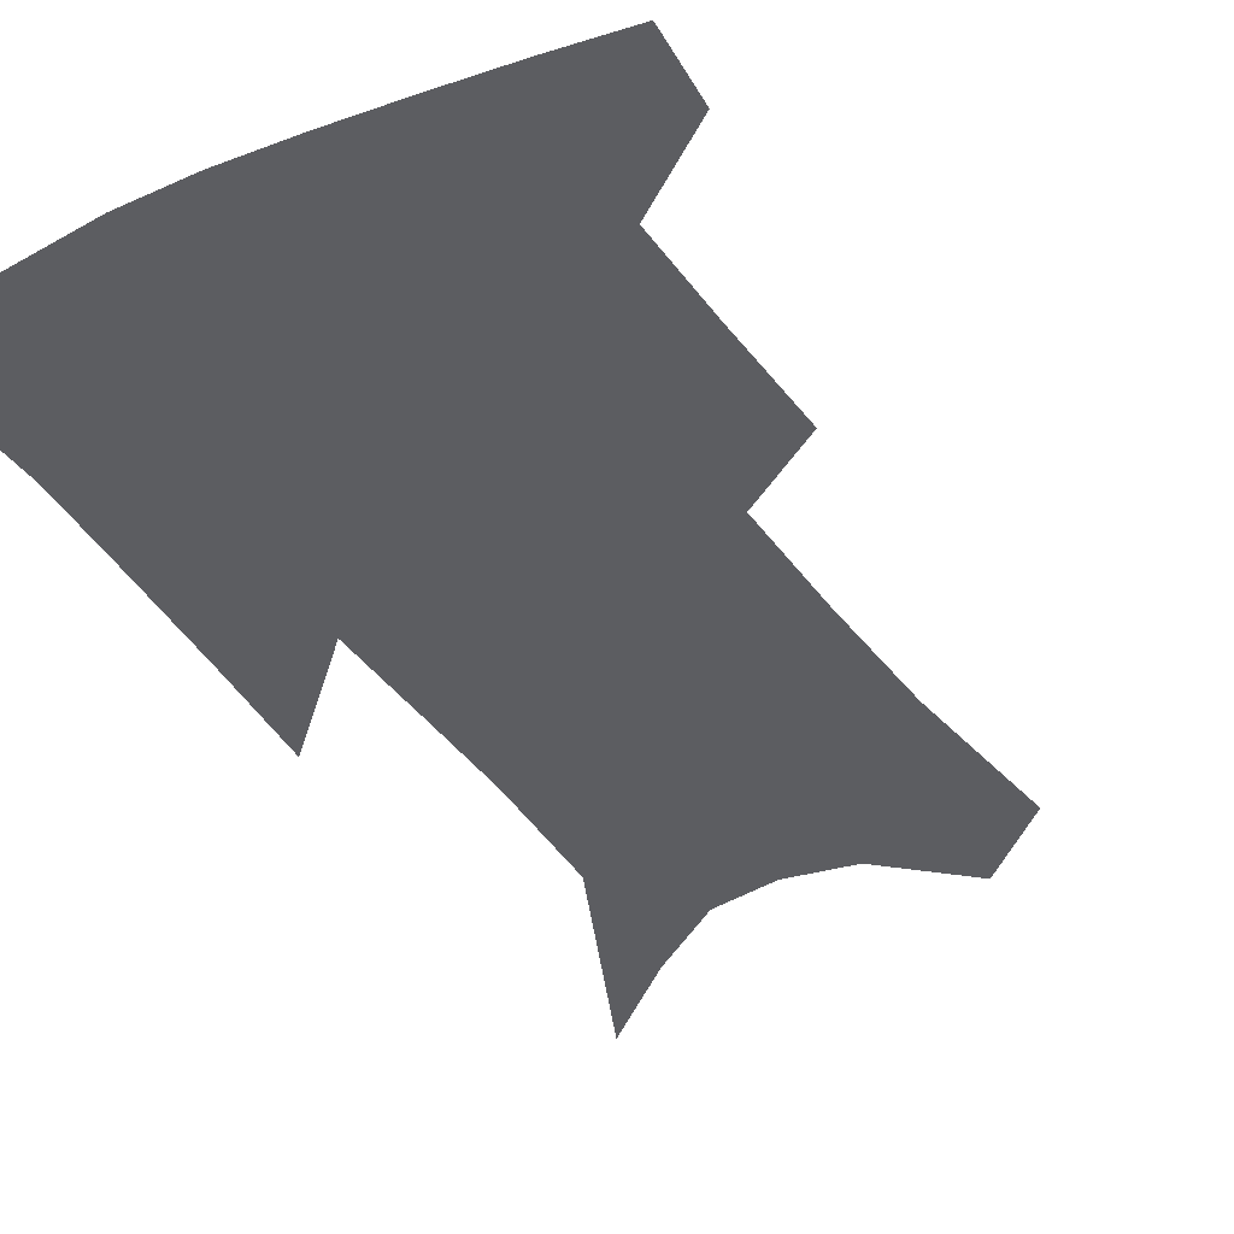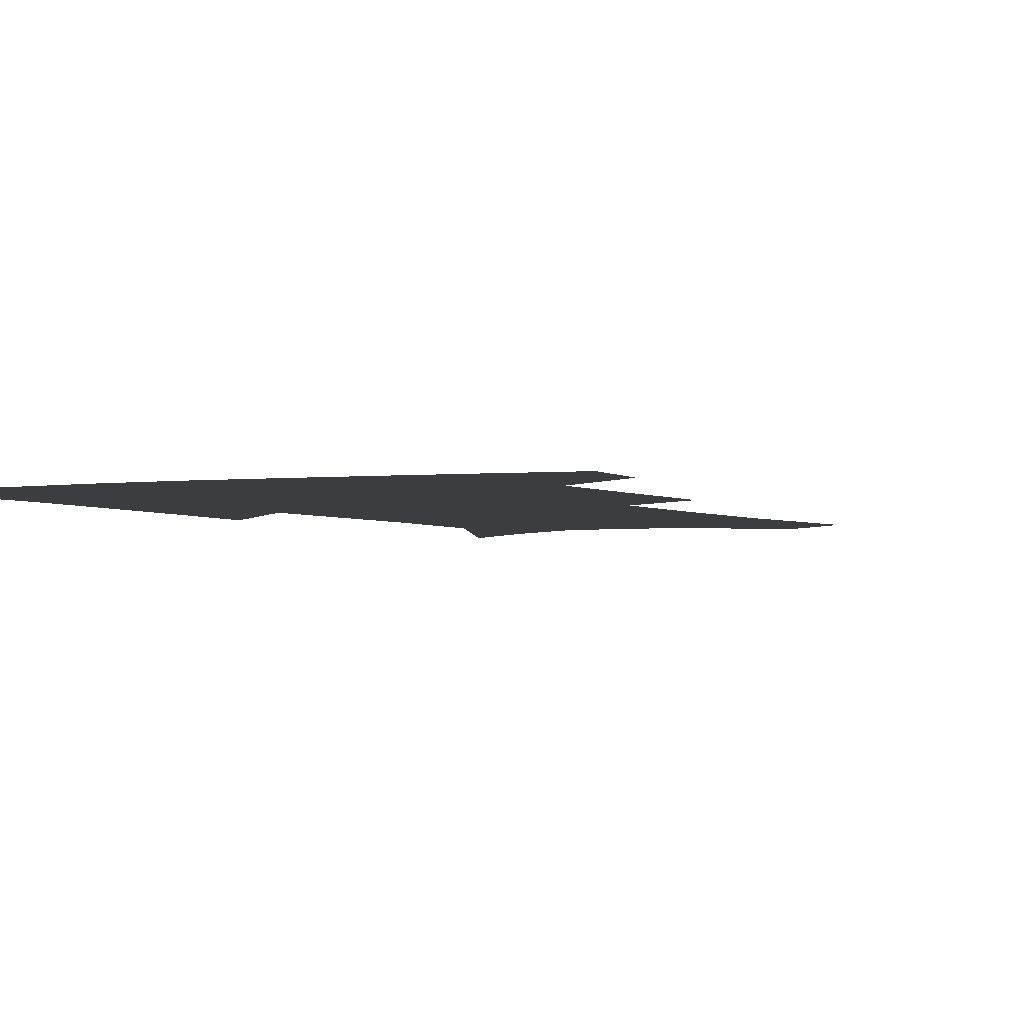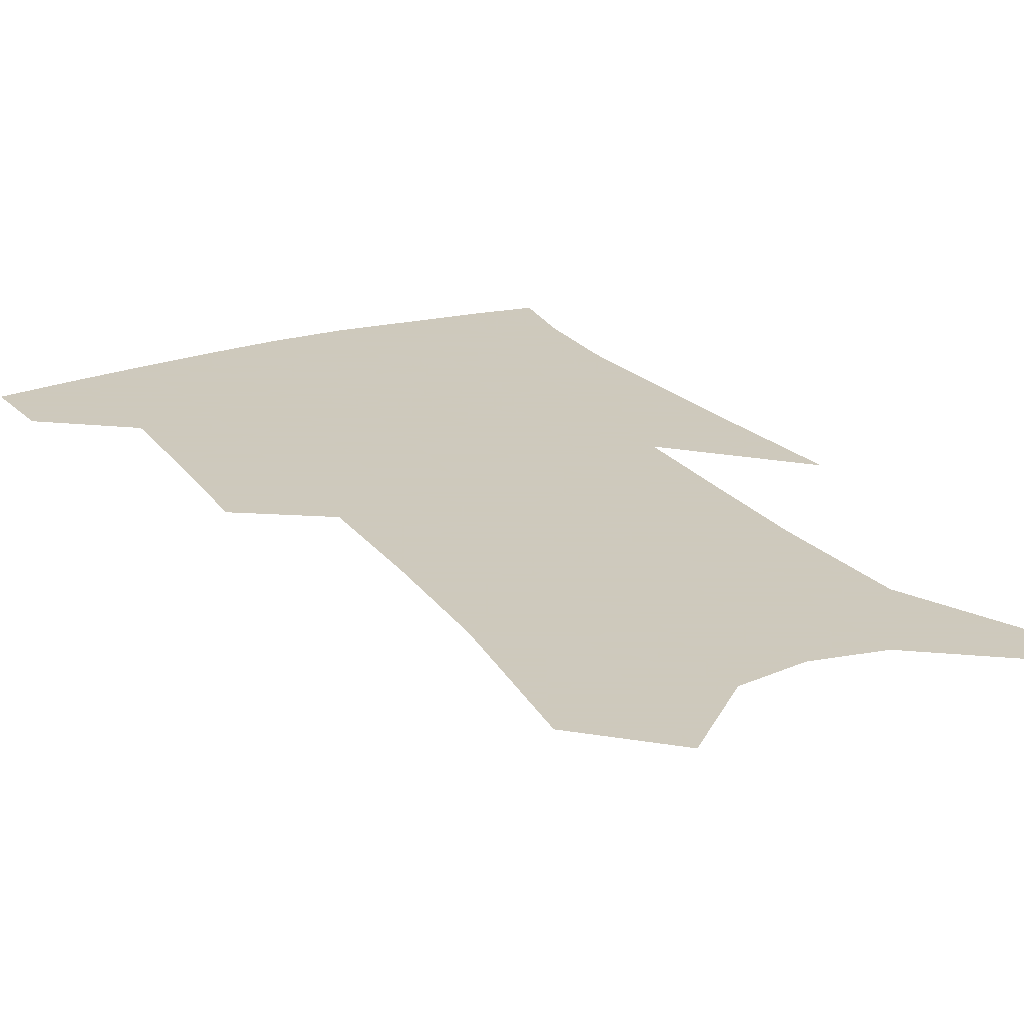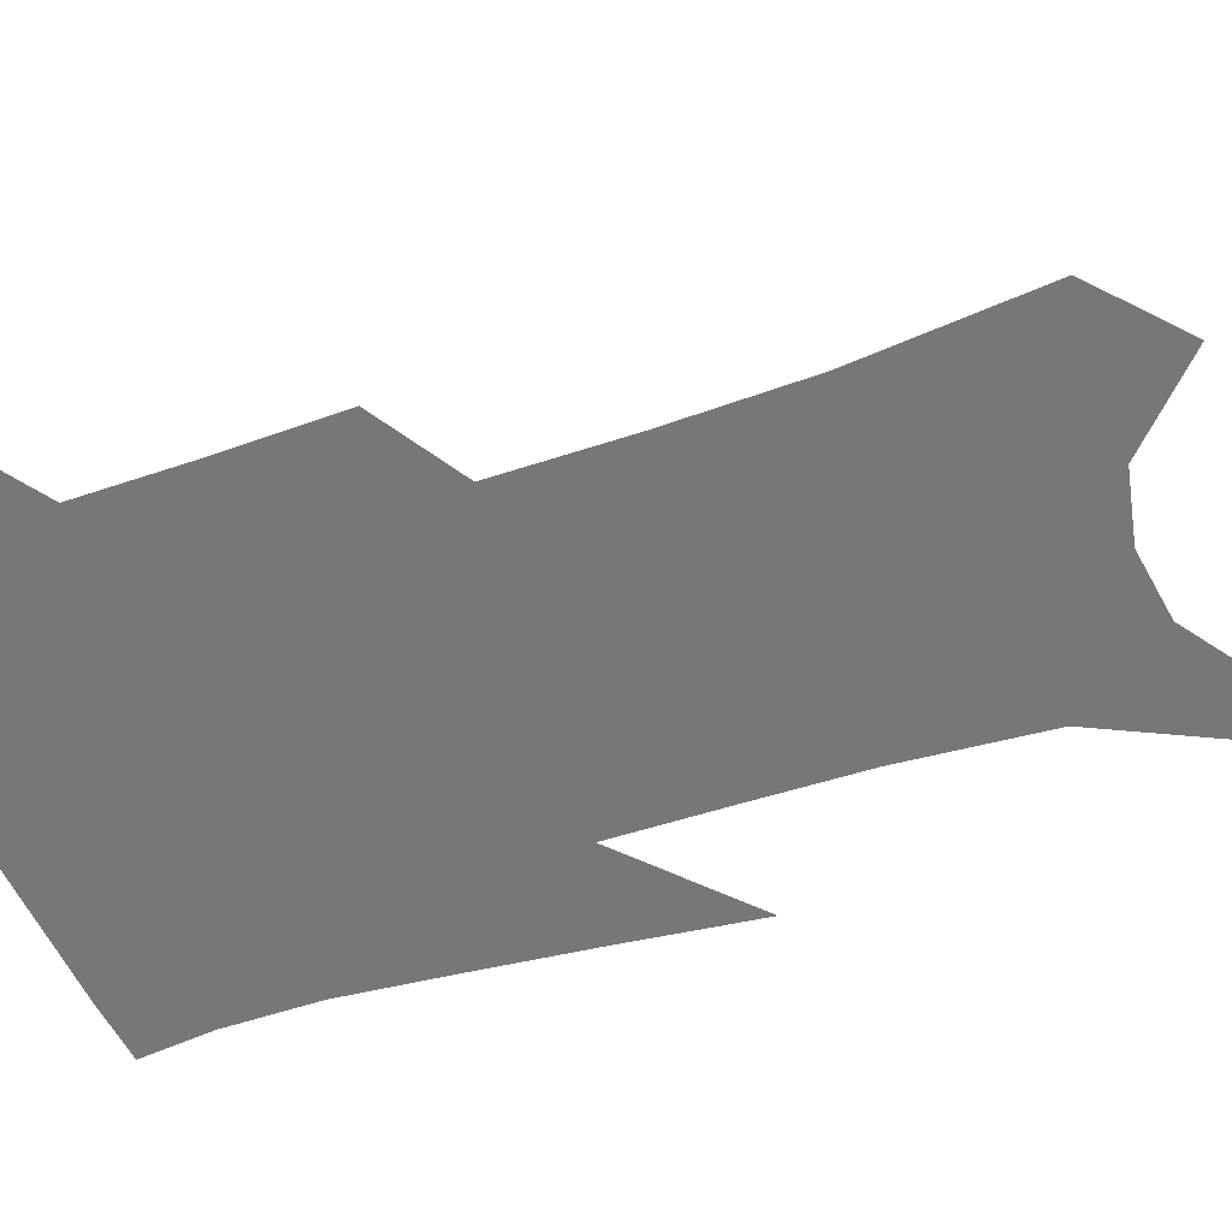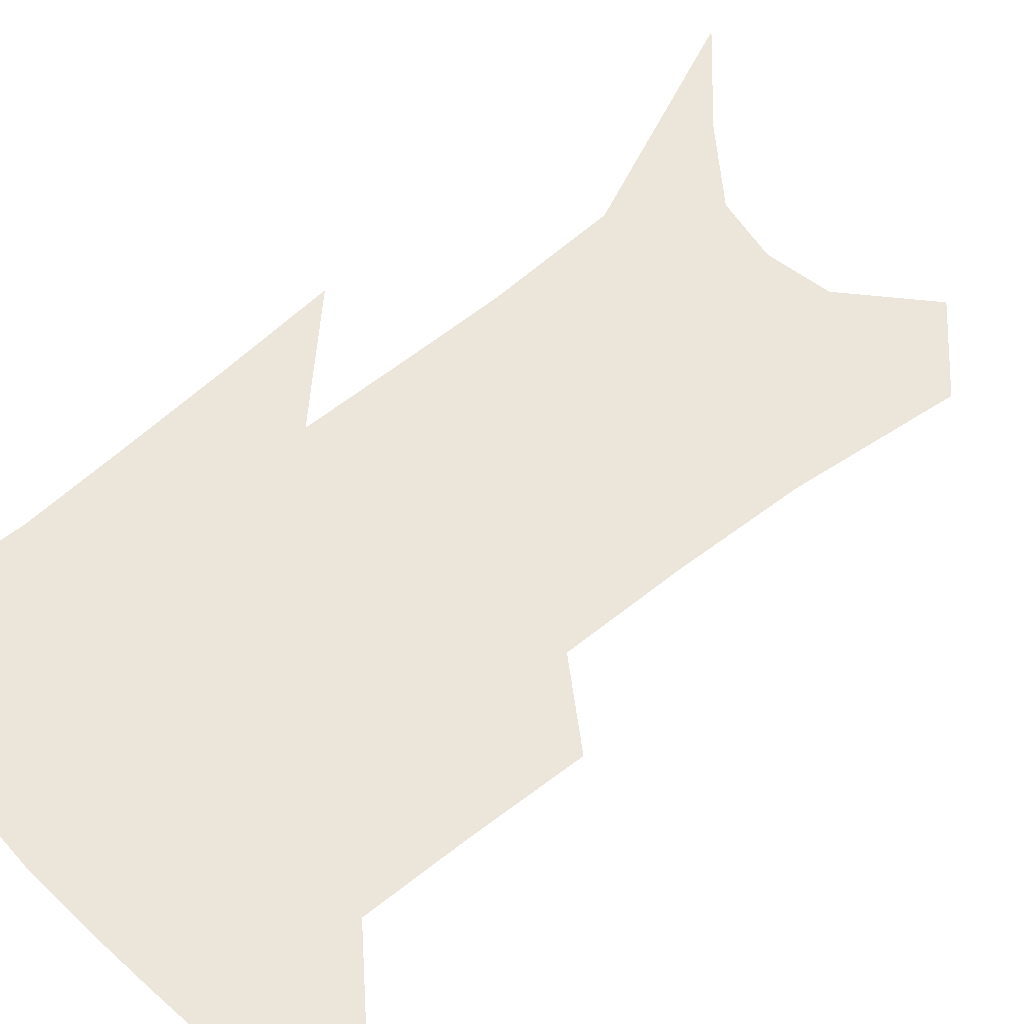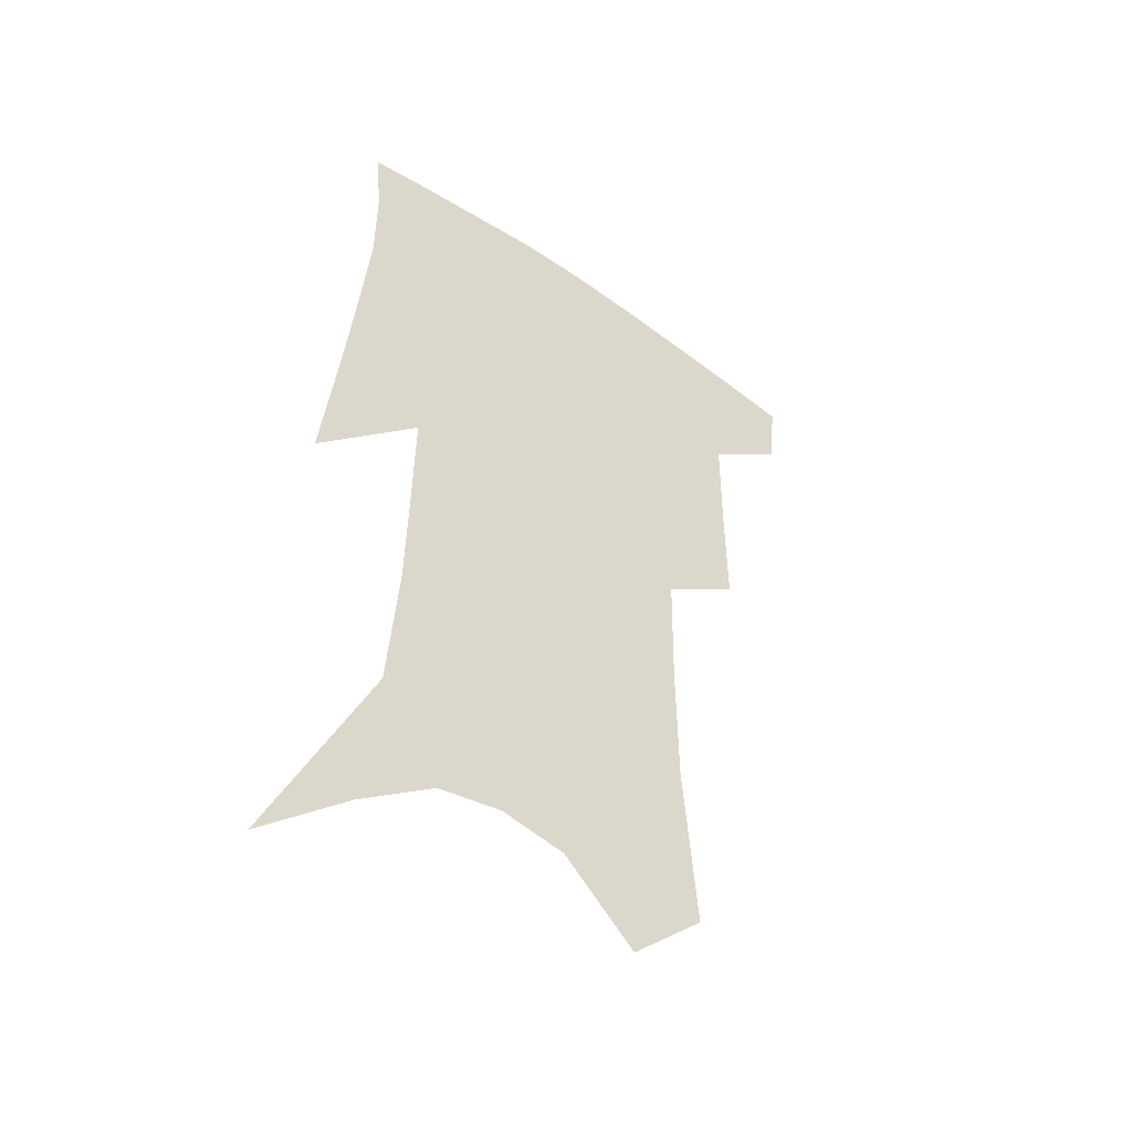
<metadata>
{"format":"obj","ext":"obj","renderer":"f3d","projection":"perspective","resolution":1024,"background":"white","views":[{"elev":-37.2,"azim":-148.7,"up":"+Z"},{"elev":-2.7,"azim":-152.1,"up":"+Z"},{"elev":22.6,"azim":-26.2,"up":"+Z"},{"elev":-57.2,"azim":-70.3,"up":"+Z"},{"elev":55.8,"azim":-129.7,"up":"+Z"},{"elev":-47.6,"azim":142.9,"up":"+Y"}]}
</metadata>
<code>
v 480.3 381.4 0
v 477.9 406.2 0
v 507.3 288.8 0
v 507.9 327.3 0
v 507.7 361.5 0
v 505.1 386.5 0
v 501.6 410.1 0
v 529.1 132.6 0
v 533.9 188.6 0
v 534.5 231.6 0
v 534 271.8 0
v 532.3 306.6 0
v 532.2 339.9 0
v 530.7 366.4 0
v 528.1 389.8 0
v 525.2 413.3 0
v 554.2 109.7 0
v 557.9 170.4 0
v 556.9 208.3 0
v 557.1 251.5 0
v 555.3 283.6 0
v 555.1 318.3 0
v 554.5 346.4 0
v 553.8 370.8 0
v 551.6 392.9 0
v 548.8 416.2 0
v 578.8 133.2 0
v 579 181.6 0
v 578 220.4 0
v 576.9 255.7 0
v 575.6 287.9 0
v 575.5 322 0
v 575.4 348.6 0
v 575.5 373 0
v 574.8 394.7 0
v 572.3 418.3 0
v 600.7 137.5 0
v 599.1 182.9 0
v 597.7 221 0
v 596.7 260.1 0
v 595.9 294.6 0
v 595.6 324 0
v 595.9 350.5 0
v 596.6 374.2 0
v 597 395.4 0
v 595.6 418.7 0
v 622.7 134.1 0
v 620.6 173.9 0
v 617.2 222.4 0
v 616.6 255.9 0
v 616.8 287.3 0
v 616 319.2 0
v 615.5 350.6 0
v 617 372.9 0
v 618.6 395.1 0
v 620.1 416.7 0
v 648.6 115.8 0
v 642.9 164.5 0
v 639.2 209.3 0
v 638.2 244.3 0
v 637.4 280.6 0
v 636.5 314 0
v 636.3 343.7 0
v 637.9 369 0
v 639.5 393.8 0
v 642 414.9 0
v 678.4 89.6 0
v 673.4 246.2 0
v 668.3 287.5 0
v 664.2 324.6 0
v 660.6 360.1 0
v 660.3 389.7 0
v 662.5 412.5 0
v 691 451 0
f 5 6 1
f 1 6 2
f 6 7 2
f 11 12 3
f 3 12 4
f 12 13 4
f 4 13 5
f 13 14 5
f 5 14 6
f 14 15 6
f 6 15 7
f 15 16 7
f 17 18 8
f 8 18 9
f 18 19 9
f 9 19 10
f 19 20 10
f 10 20 11
f 20 21 11
f 11 21 12
f 21 22 12
f 12 22 13
f 22 23 13
f 13 23 14
f 23 24 14
f 14 24 15
f 24 25 15
f 15 25 16
f 25 26 16
f 17 27 18
f 27 28 18
f 18 28 19
f 28 29 19
f 19 29 20
f 29 30 20
f 20 30 21
f 30 31 21
f 21 31 22
f 31 32 22
f 22 32 23
f 32 33 23
f 23 33 24
f 33 34 24
f 24 34 25
f 34 35 25
f 25 35 26
f 35 36 26
f 27 37 28
f 37 38 28
f 28 38 29
f 38 39 29
f 29 39 30
f 39 40 30
f 30 40 31
f 40 41 31
f 31 41 32
f 41 42 32
f 32 42 33
f 42 43 33
f 33 43 34
f 43 44 34
f 34 44 35
f 44 45 35
f 35 45 36
f 45 46 36
f 37 47 38
f 47 48 38
f 38 48 39
f 48 49 39
f 39 49 40
f 49 50 40
f 40 50 41
f 50 51 41
f 41 51 42
f 51 52 42
f 42 52 43
f 52 53 43
f 43 53 44
f 53 54 44
f 44 54 45
f 54 55 45
f 45 55 46
f 55 56 46
f 47 57 48
f 57 58 48
f 48 58 49
f 58 59 49
f 49 59 50
f 59 60 50
f 50 60 51
f 60 61 51
f 51 61 52
f 61 62 52
f 52 62 53
f 62 63 53
f 53 63 54
f 63 64 54
f 54 64 55
f 64 65 55
f 55 65 56
f 65 66 56
f 57 67 58
f 61 68 62
f 68 69 62
f 62 69 63
f 69 70 63
f 63 70 64
f 70 71 64
f 64 71 65
f 71 72 65
f 65 72 66
f 72 73 66

</code>
